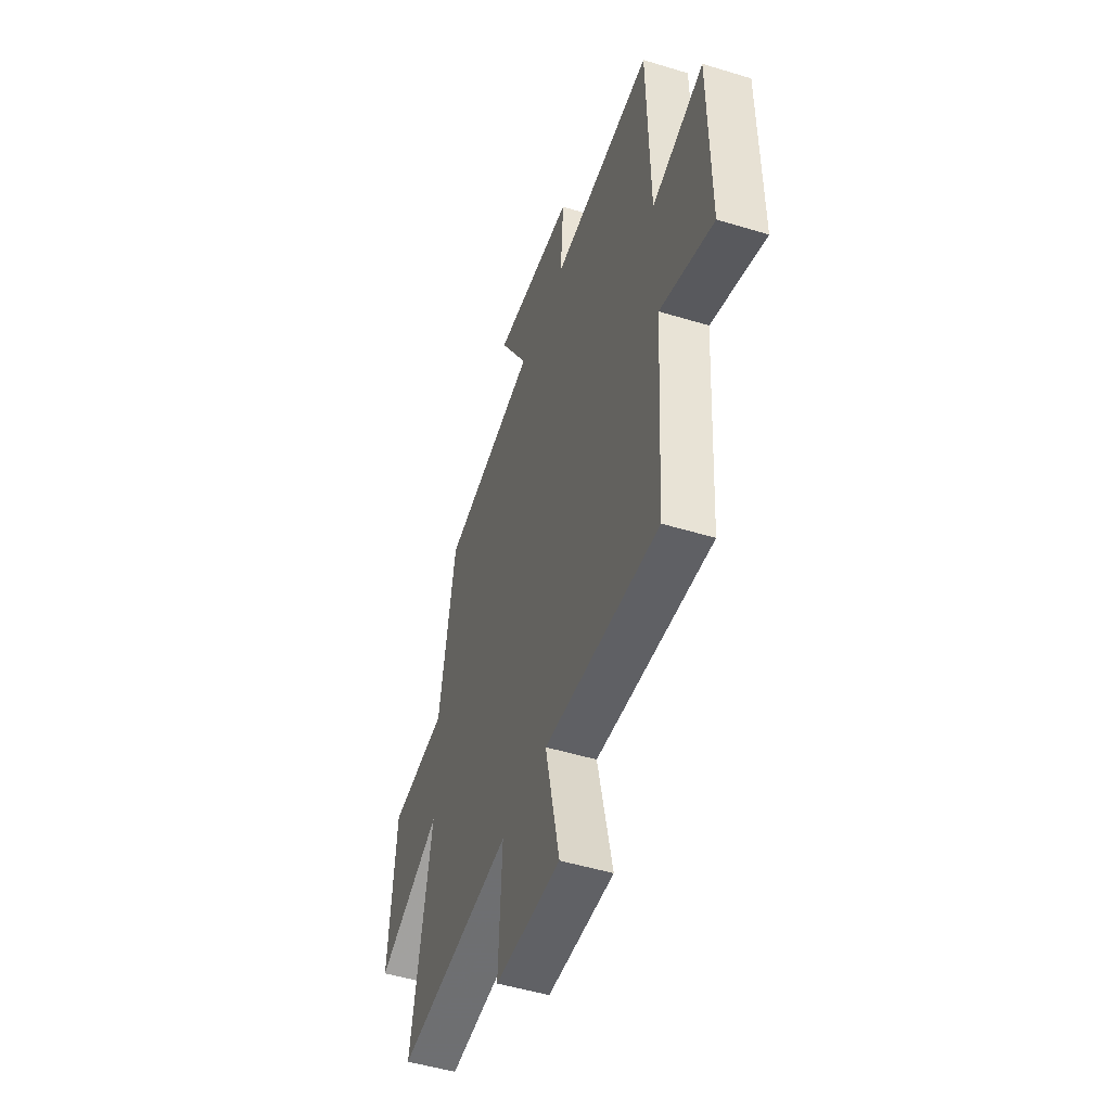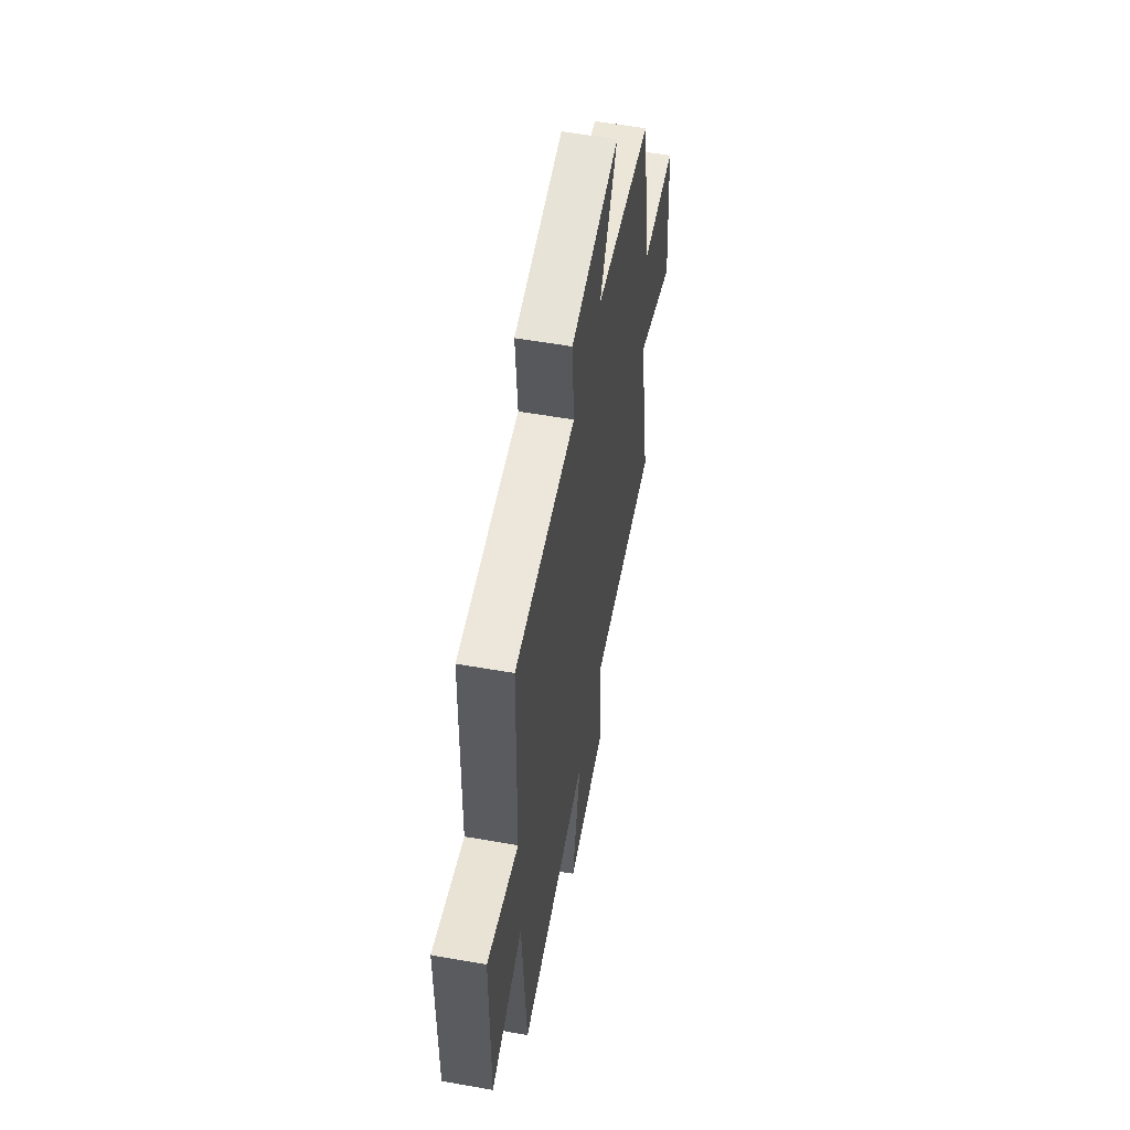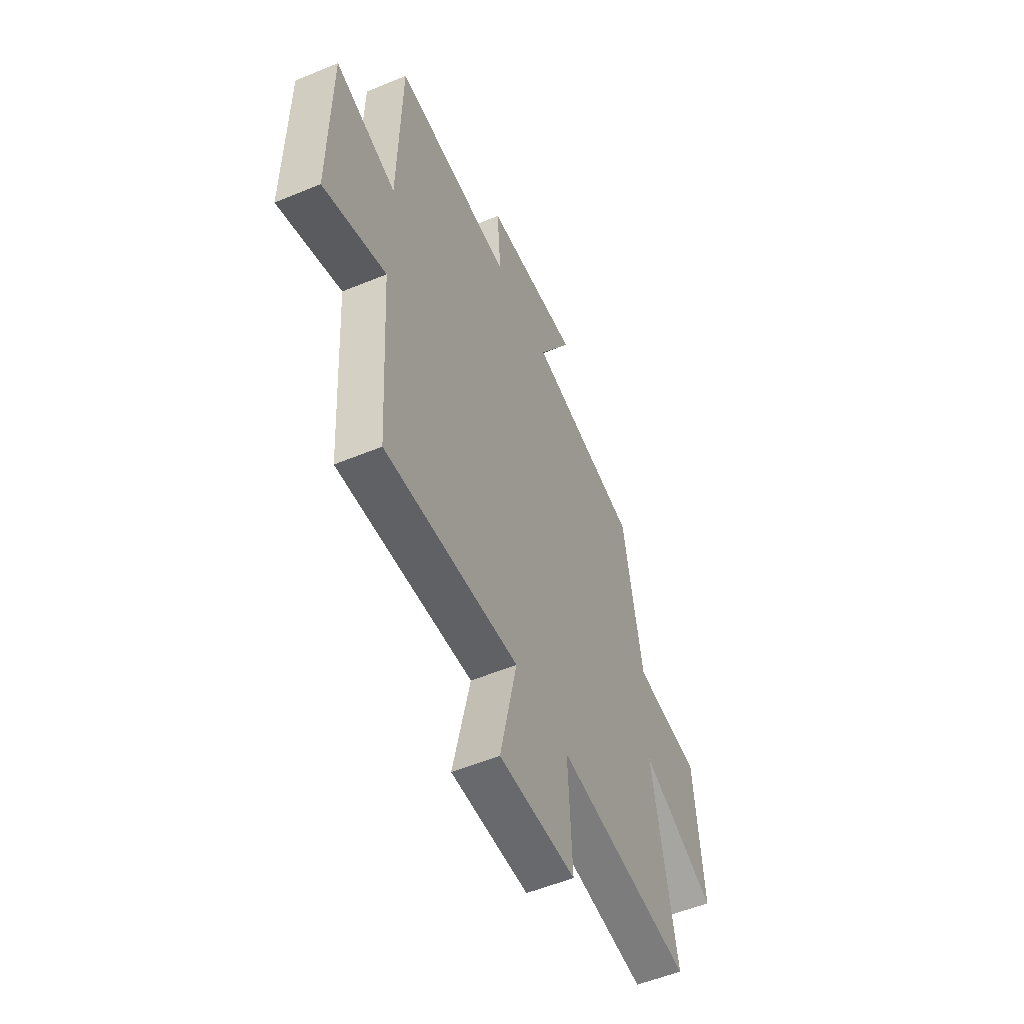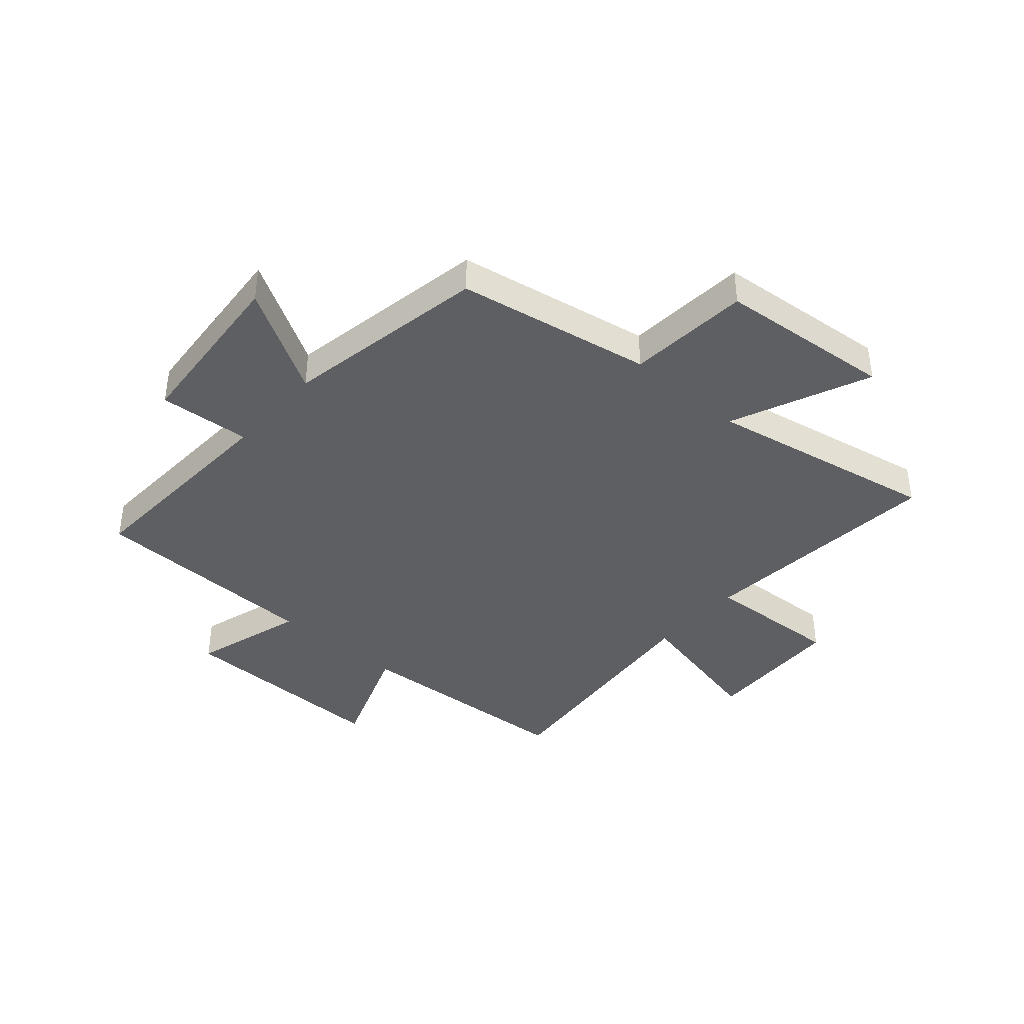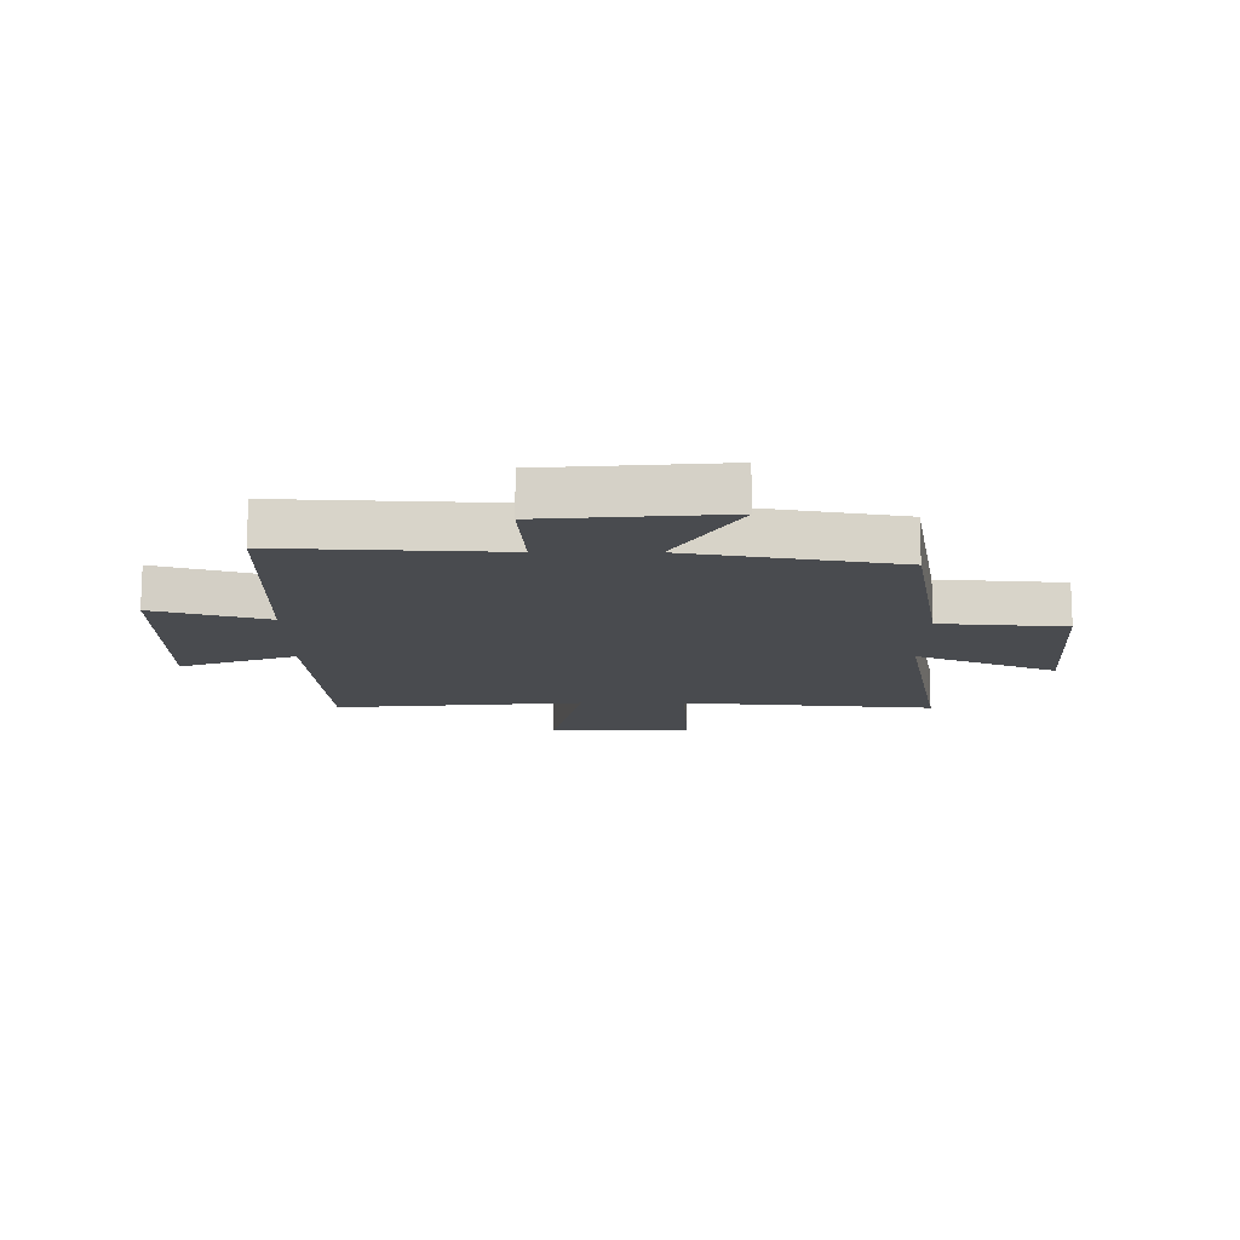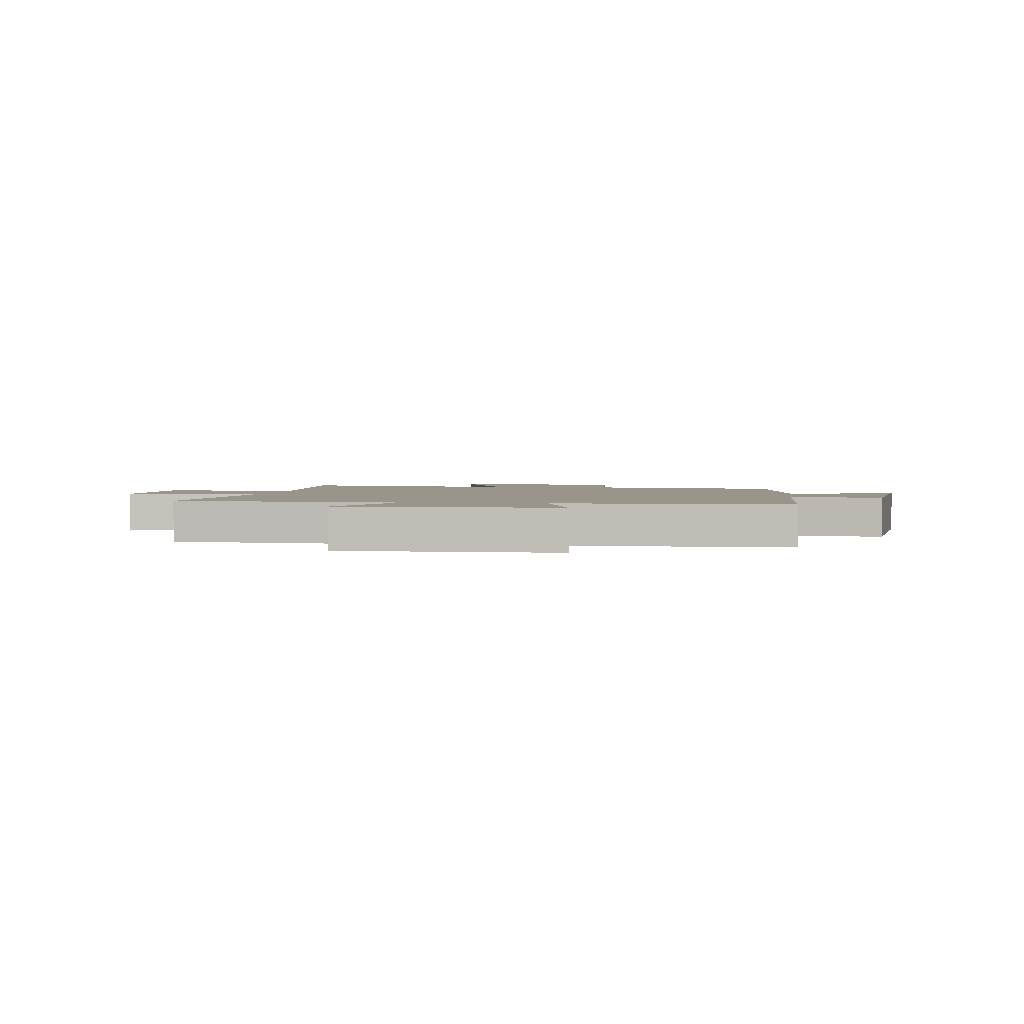
<metadata>
{"format":"obj","ext":"obj","renderer":"f3d","projection":"perspective","resolution":1024,"background":"white","views":[{"elev":-49.7,"azim":-108.6,"up":"+Z"},{"elev":56.7,"azim":-79.6,"up":"+Z"},{"elev":-54.4,"azim":-66.3,"up":"+Z"},{"elev":-40.1,"azim":48.8,"up":"+Y"},{"elev":-13.8,"azim":-0.4,"up":"+Y"},{"elev":2.2,"azim":-81.3,"up":"+Y"}]}
</metadata>
<code>
v -0.475 0.07 -0.541
v -0.5 0.07 -0.139
v -0.701 0.07 -0.214
v -0.697 0.07 0.168
v -0.5 0.07 0.109
v -0.49 0.07 0.518
v -0.108 0.07 0.5
v -0.12 0.07 0.662
v 0.188 0.07 0.688
v 0.078 0.07 0.5
v 0.439 0.07 0.436
v 0.5 0.07 0.091
v 0.717 0.07 0.074
v 0.745 0.07 -0.236
v 0.5 0.07 -0.131
v 0.577 0.07 -0.539
v 0.138 0.07 -0.5
v 0.151 0.07 -0.742
v -0.097 0.07 -0.75
v -0.042 0.07 -0.5
v -0.475 0 -0.541
v -0.5 0 -0.139
v -0.701 0 -0.214
v -0.697 0 0.168
v -0.5 0 0.109
v -0.49 0 0.518
v -0.108 0 0.5
v -0.12 0 0.662
v 0.188 0 0.688
v 0.078 0 0.5
v 0.439 0 0.436
v 0.5 0 0.091
v 0.717 0 0.074
v 0.745 0 -0.236
v 0.5 0 -0.131
v 0.577 0 -0.539
v 0.138 0 -0.5
v 0.151 0 -0.742
v -0.097 0 -0.75
v -0.042 0 -0.5
f 17 18 19 20
f 15 16 17
f 15 17 20
f 12 13 14 15
f 20 1 2
f 15 20 2
f 12 15 2
f 11 12 2
f 10 11 2
f 7 8 9 10
f 5 6 7
f 10 2 3
f 7 10 3
f 5 7 3
f 3 4 5
f 40 39 38 37
f 37 36 35
f 40 37 35
f 35 34 33 32
f 22 21 40
f 22 40 35
f 22 35 32
f 22 32 31
f 22 31 30
f 30 29 28 27
f 27 26 25
f 23 22 30
f 23 30 27
f 23 27 25
f 25 24 23
f 1 21 22 2
f 2 22 23 3
f 3 23 24 4
f 4 24 25 5
f 5 25 26 6
f 6 26 27 7
f 7 27 28 8
f 8 28 29 9
f 9 29 30 10
f 10 30 31 11
f 11 31 32 12
f 12 32 33 13
f 13 33 34 14
f 14 34 35 15
f 15 35 36 16
f 16 36 37 17
f 17 37 38 18
f 18 38 39 19
f 19 39 40 20
f 20 40 21 1

</code>
